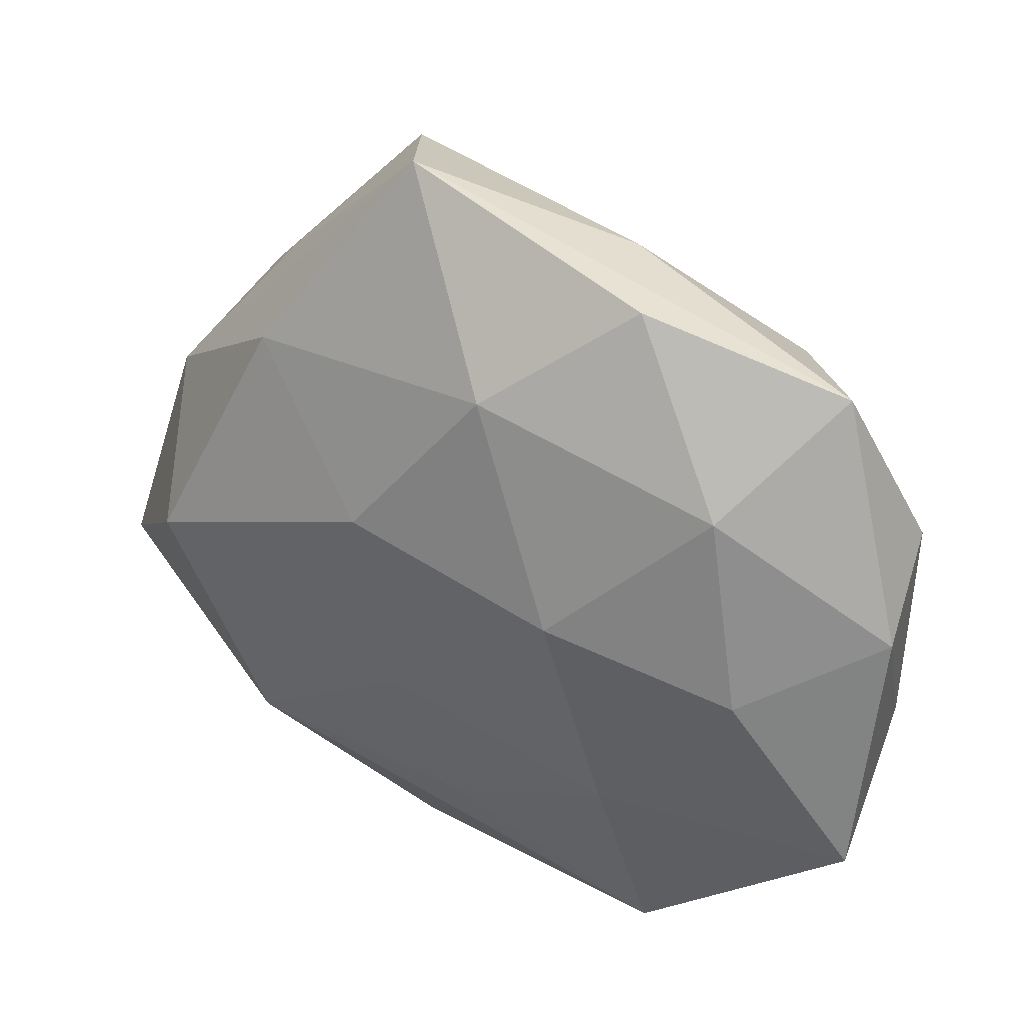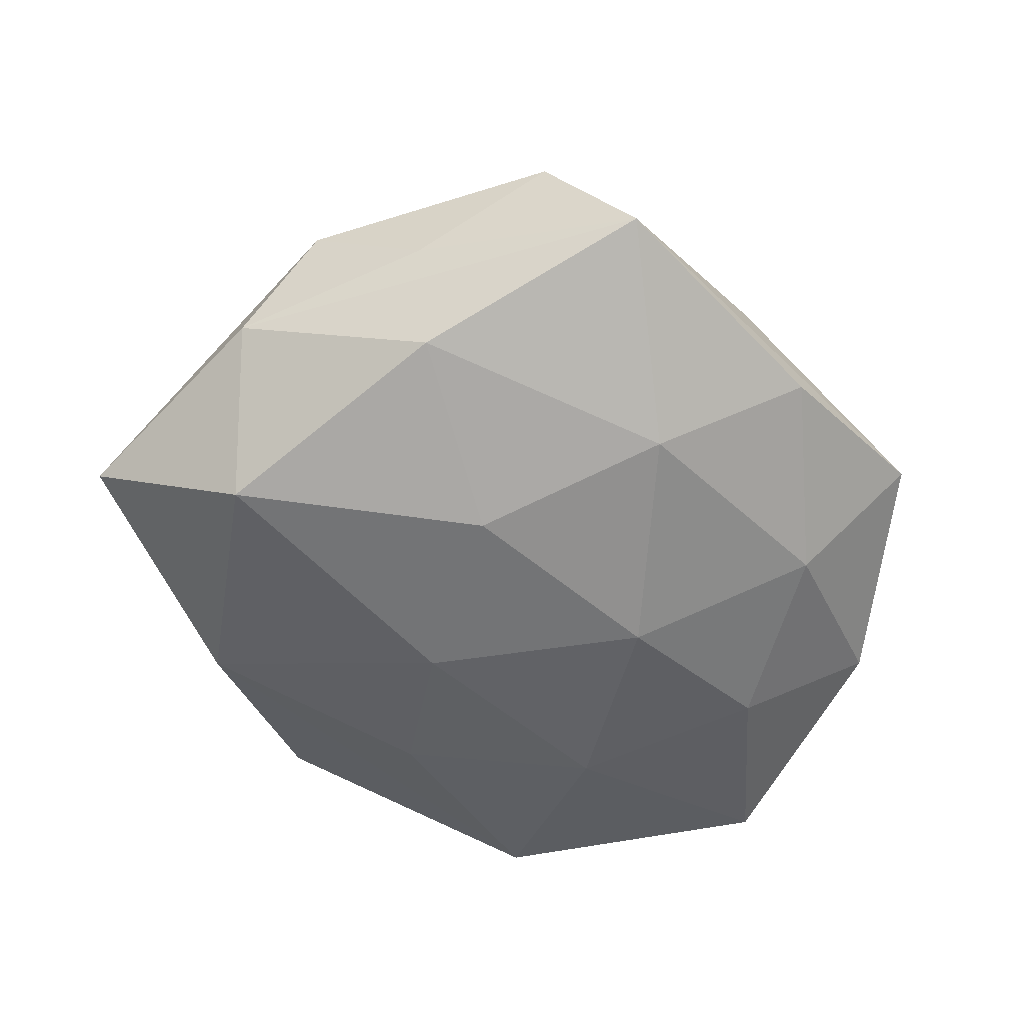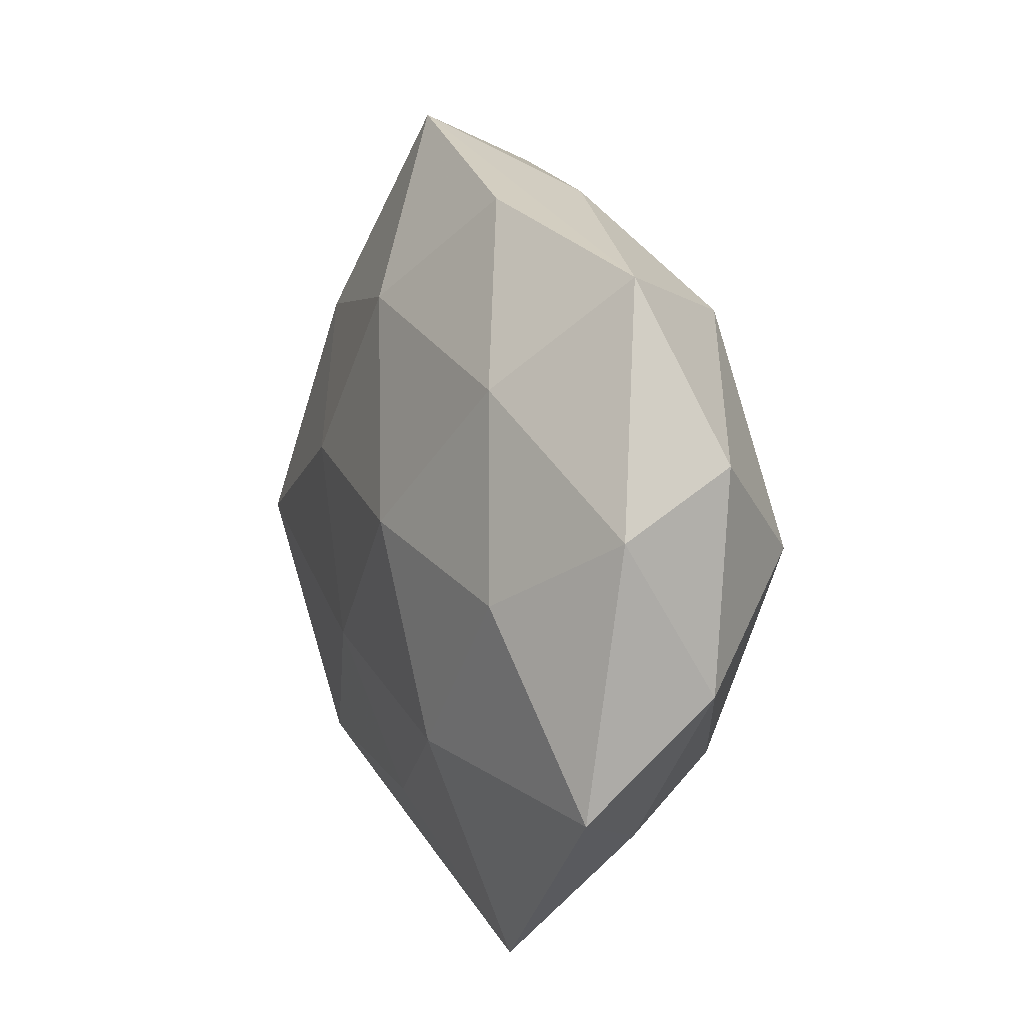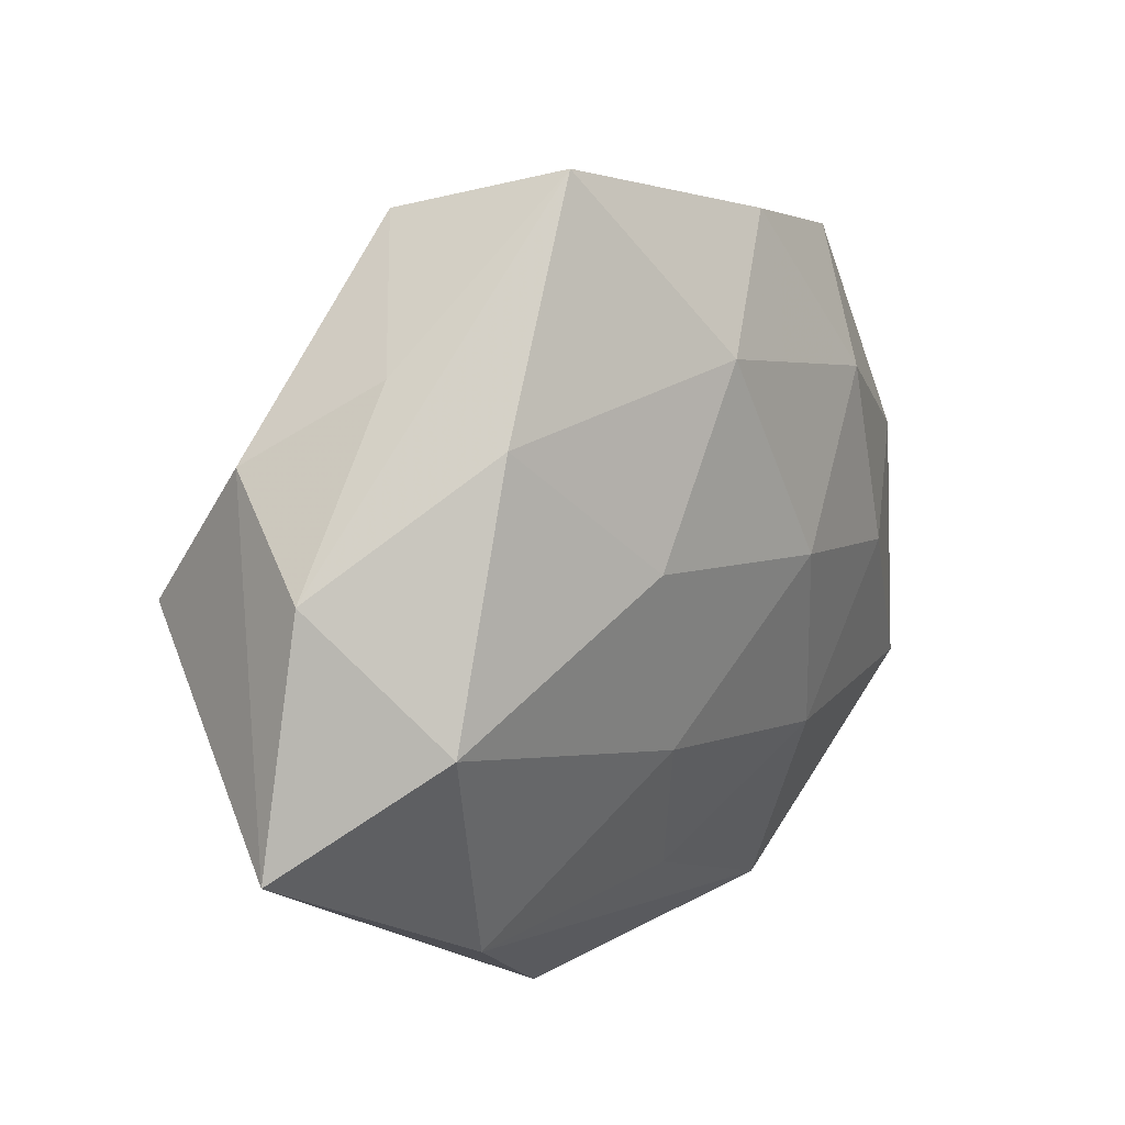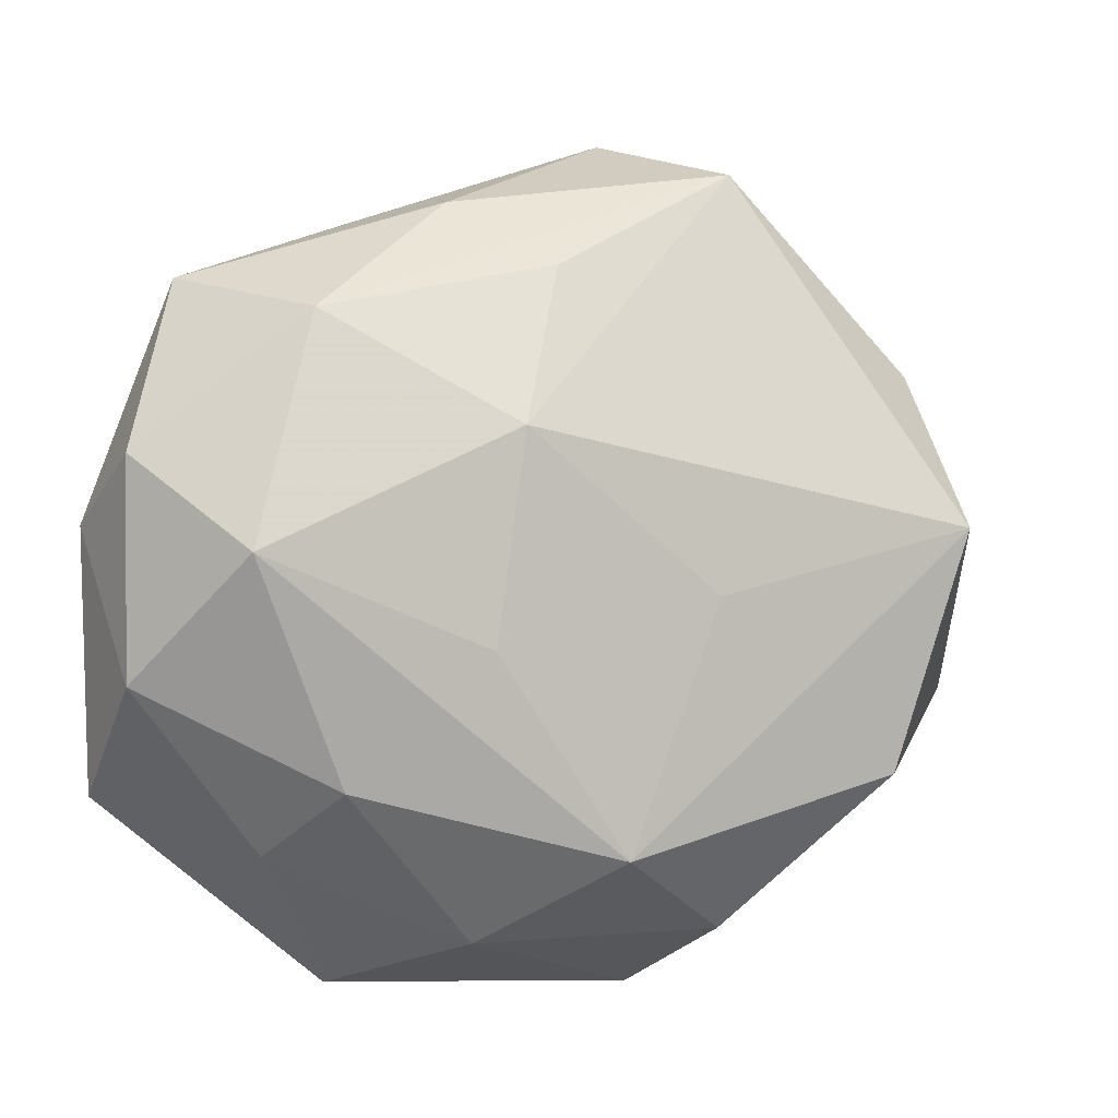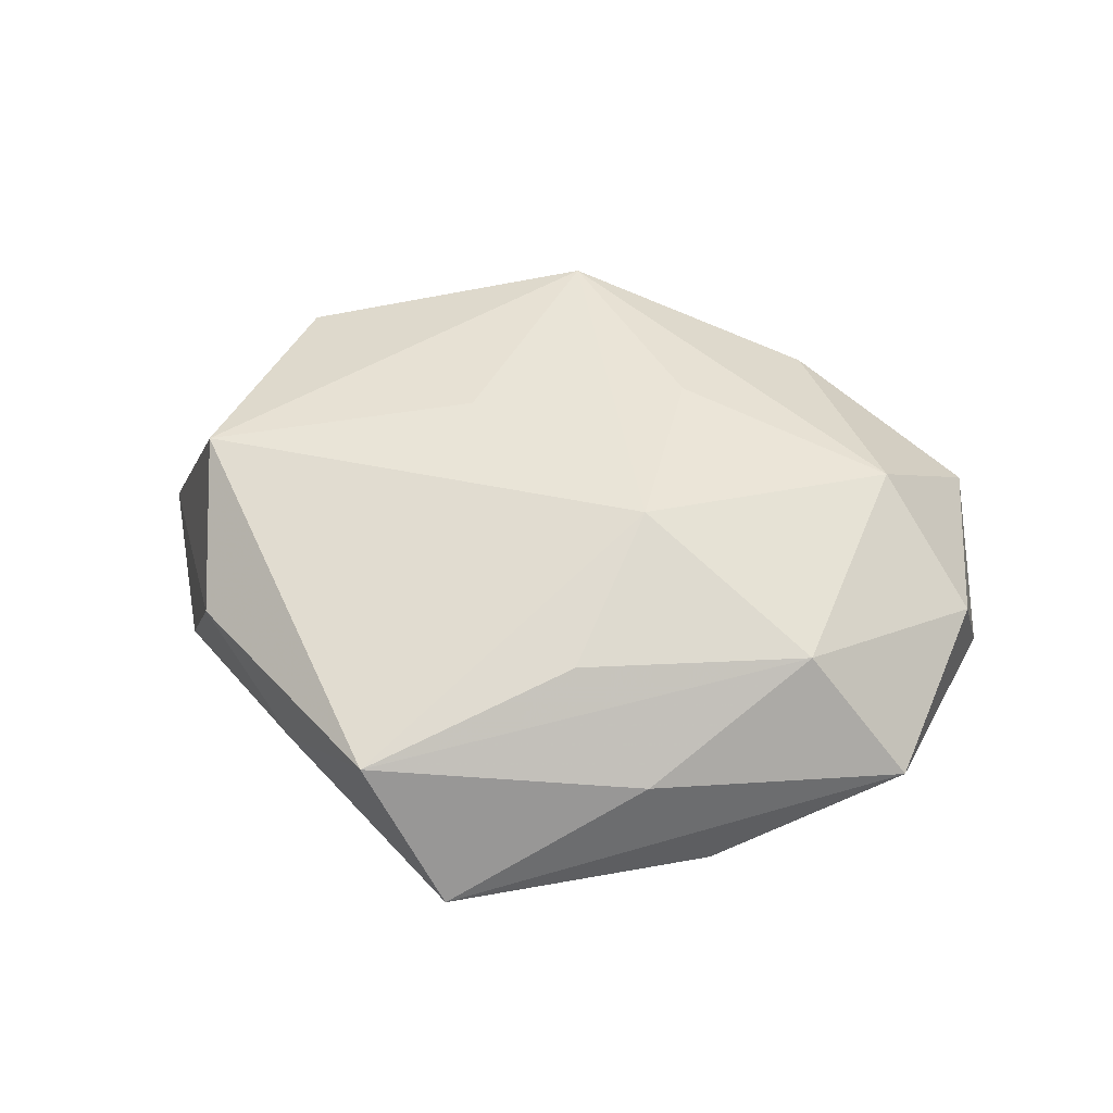
<metadata>
{"format":"obj","ext":"obj","renderer":"f3d","projection":"perspective","resolution":1024,"background":"white","views":[{"elev":33.2,"azim":-148.4,"up":"+Y"},{"elev":-59.6,"azim":152.8,"up":"+Z"},{"elev":7.3,"azim":-108.5,"up":"+Y"},{"elev":24.2,"azim":133.1,"up":"+Y"},{"elev":-1.1,"azim":-20.3,"up":"+Y"},{"elev":45.3,"azim":-174.1,"up":"+Z"}]}
</metadata>
<code>
v -0.01934 -0.01829 -0.01546
v -0.003807 0.02913 0.01273
v 0.03411 -0.0008399 -0.01831
v -0.04439 -0.02149 -0.007903
v -0.0002197 -0.02803 -0.01264
v -0.01445 0.003216 -0.01886
v -0.01185 -0.007341 0.01848
v -0.02445 -0.02042 0.01247
v 0.01467 -0.03478 0.008051
v -0.03312 -0.002714 -0.01349
v 0.009593 -0.04128 -0.003818
v -0.02993 -0.02689 0.002449
v 0.03778 0.004522 0.01727
v -0.02116 -0.04041 -0.007451
v -0.005134 0.02528 -0.01628
v -0.01847 0.03525 -0.007935
v 0.03598 0.02014 0.007096
v -0.00933 0.01338 0.01956
v 0.008237 0.008578 -0.01921
v -0.04325 -0.01064 0.005164
v 0.001456 -0.02703 0.01805
v 0.01038 -0.002283 0.01879
v 0.02639 0.02828 -0.002478
v -0.03774 0.02801 -0.0008844
v -0.02717 0.02438 0.01162
v -0.01005 -0.03552 0.005889
v -0.01189 0.03604 0.003266
v 0.004702 -0.01138 -0.01791
v 0.02272 0.02348 -0.01372
v -0.03405 0.001615 0.01625
v 0.007797 0.04434 -0.007166
v 0.01639 0.03971 0.007168
v 0.02611 -0.02626 -0.01297
v -0.04357 0.01087 0.006347
v 0.04037 0.01186 -0.005294
v 0.04772 -0.01199 -0.007579
v 0.03069 -0.01964 0.0147
v -0.02937 0.01728 -0.01229
v -0.0458 0.004516 -0.004813
f 11 14 33
f 33 36 11
f 18 2 25
f 9 36 37
f 9 11 36
f 33 14 5
f 5 28 33
f 3 36 33
f 33 28 3
f 30 18 25
f 27 24 25
f 31 24 27
f 31 27 32
f 25 2 32
f 32 27 25
f 2 18 32
f 21 9 37
f 21 30 8
f 35 17 36
f 36 3 35
f 34 24 39
f 25 24 34
f 34 30 25
f 12 4 14
f 8 30 20
f 20 12 8
f 4 12 20
f 30 34 20
f 39 4 20
f 20 34 39
f 29 15 31
f 31 35 29
f 29 35 3
f 39 24 38
f 15 6 38
f 17 32 13
f 13 32 18
f 37 36 13
f 36 17 13
f 13 21 37
f 18 30 7
f 7 21 18
f 30 21 7
f 9 21 26
f 14 11 26
f 11 9 26
f 26 21 8
f 26 12 14
f 8 12 26
f 23 35 31
f 17 35 23
f 31 32 23
f 23 32 17
f 19 6 15
f 19 29 3
f 15 29 19
f 19 3 28
f 28 6 19
f 1 6 28
f 1 5 14
f 28 5 1
f 14 4 1
f 16 38 24
f 15 38 16
f 16 24 31
f 31 15 16
f 10 4 39
f 39 38 10
f 10 38 6
f 10 1 4
f 6 1 10
f 18 21 22
f 22 13 18
f 21 13 22

</code>
